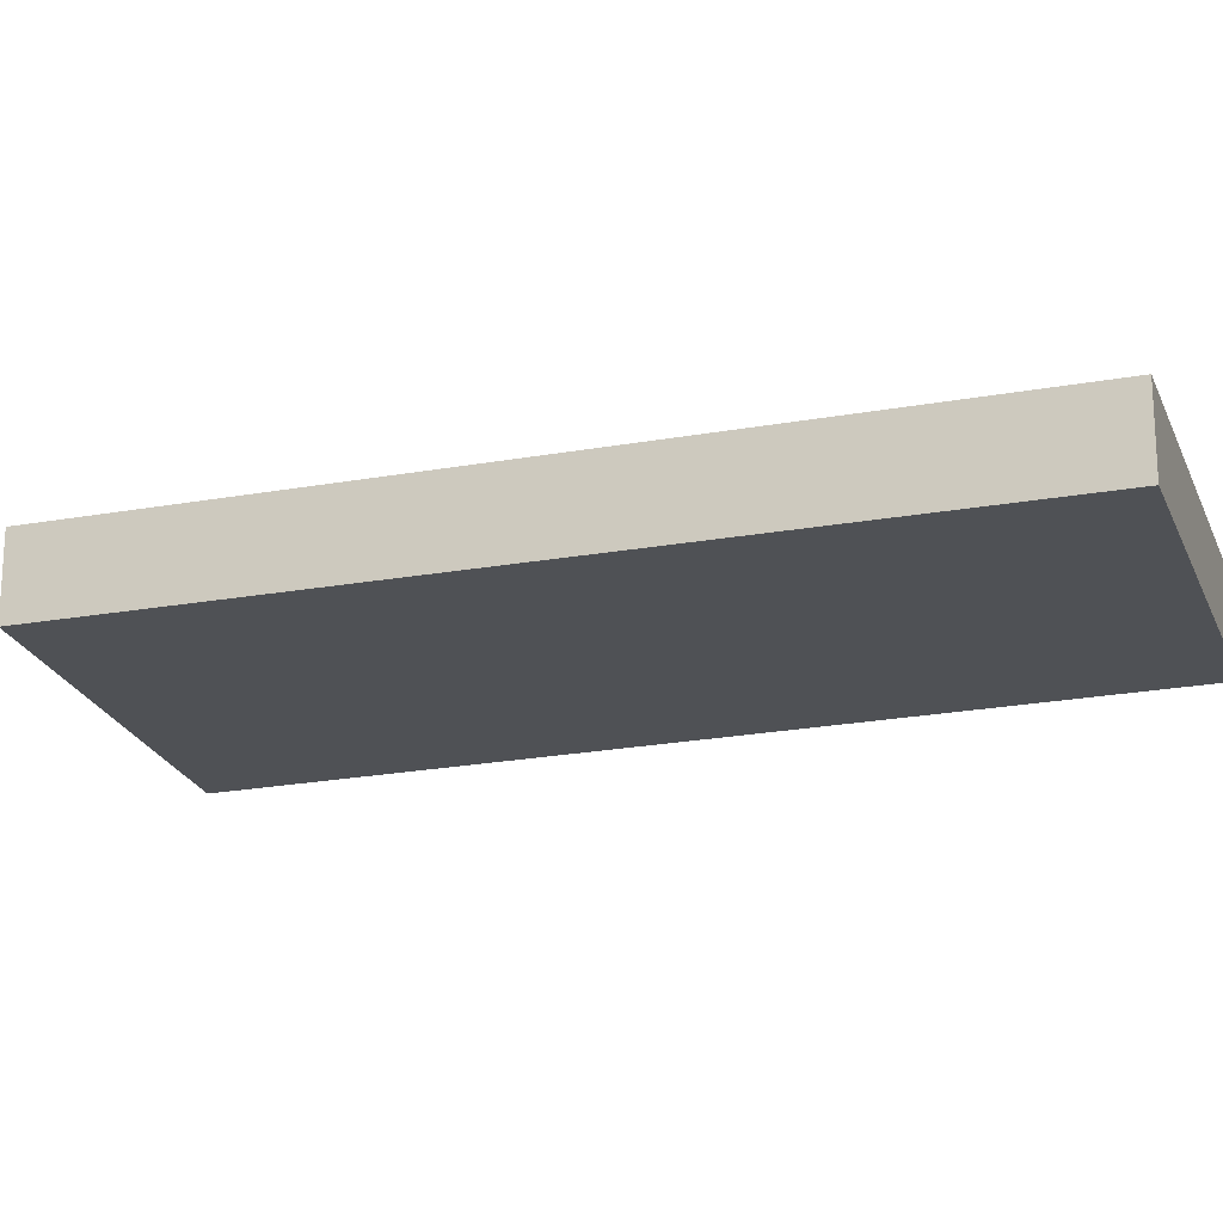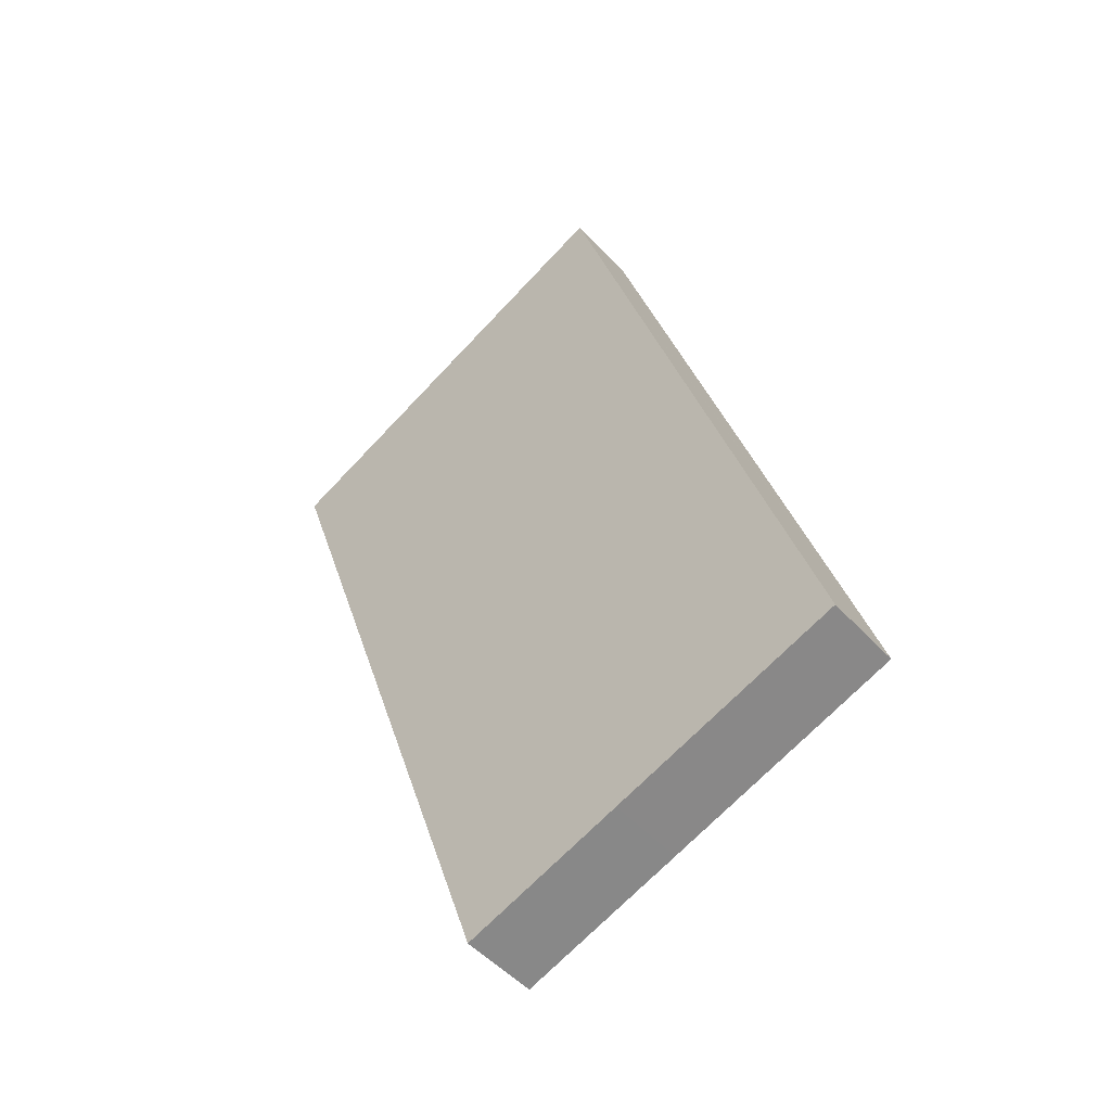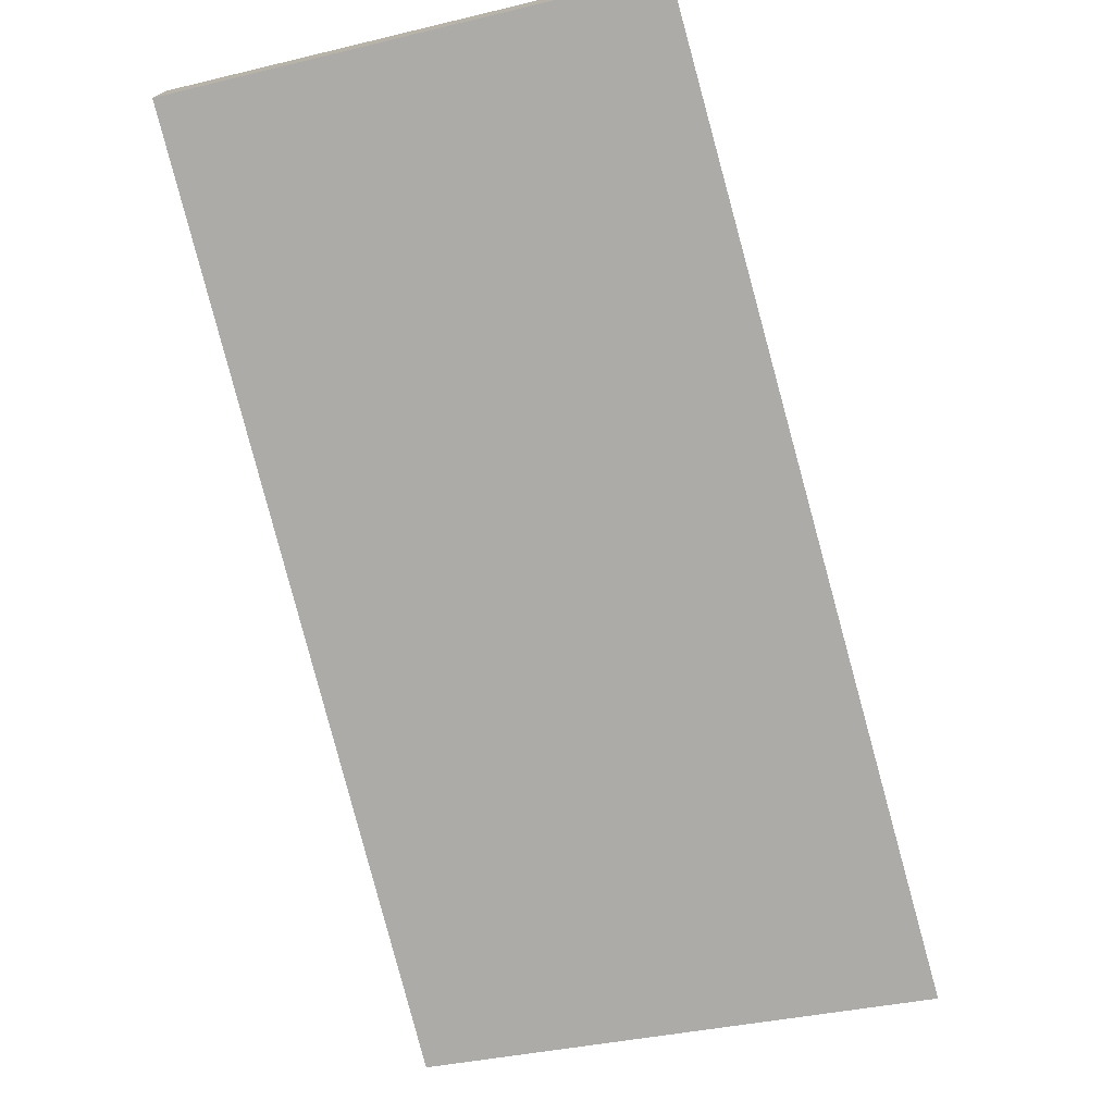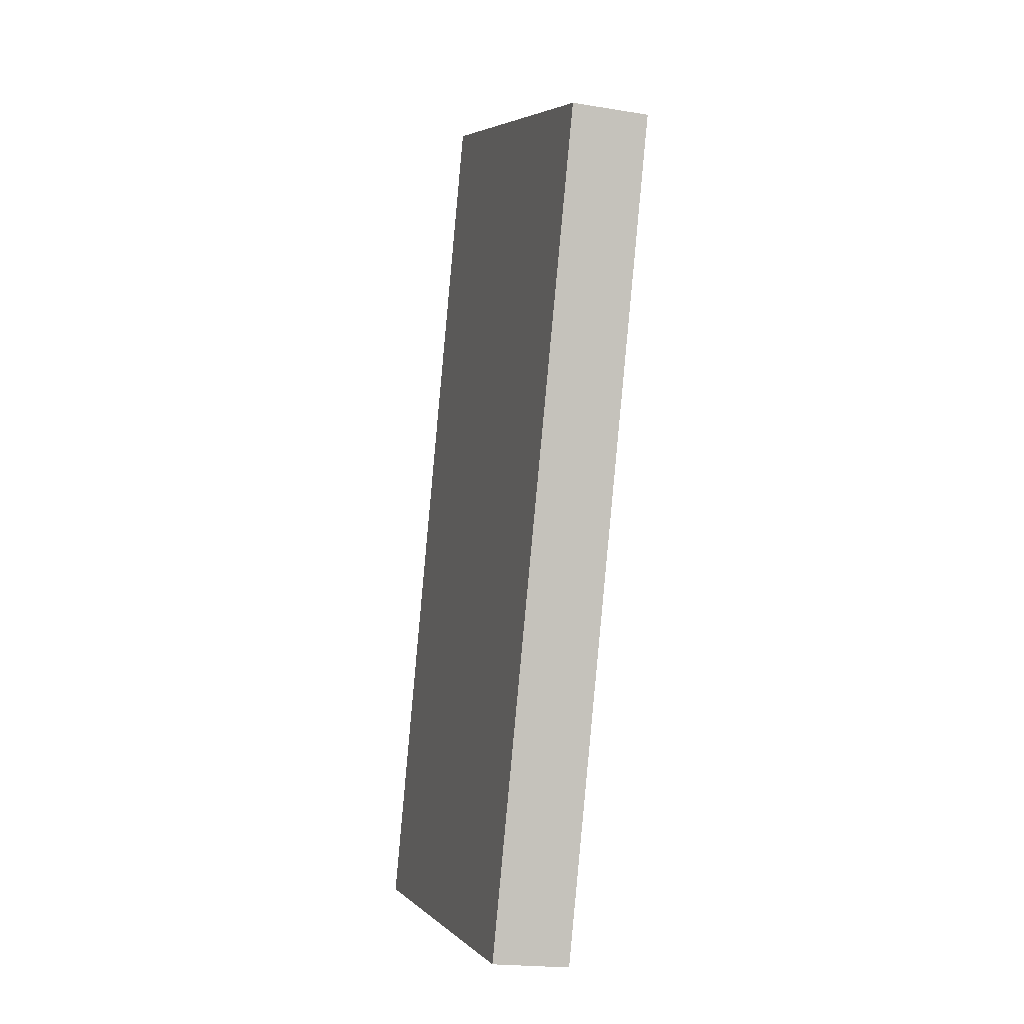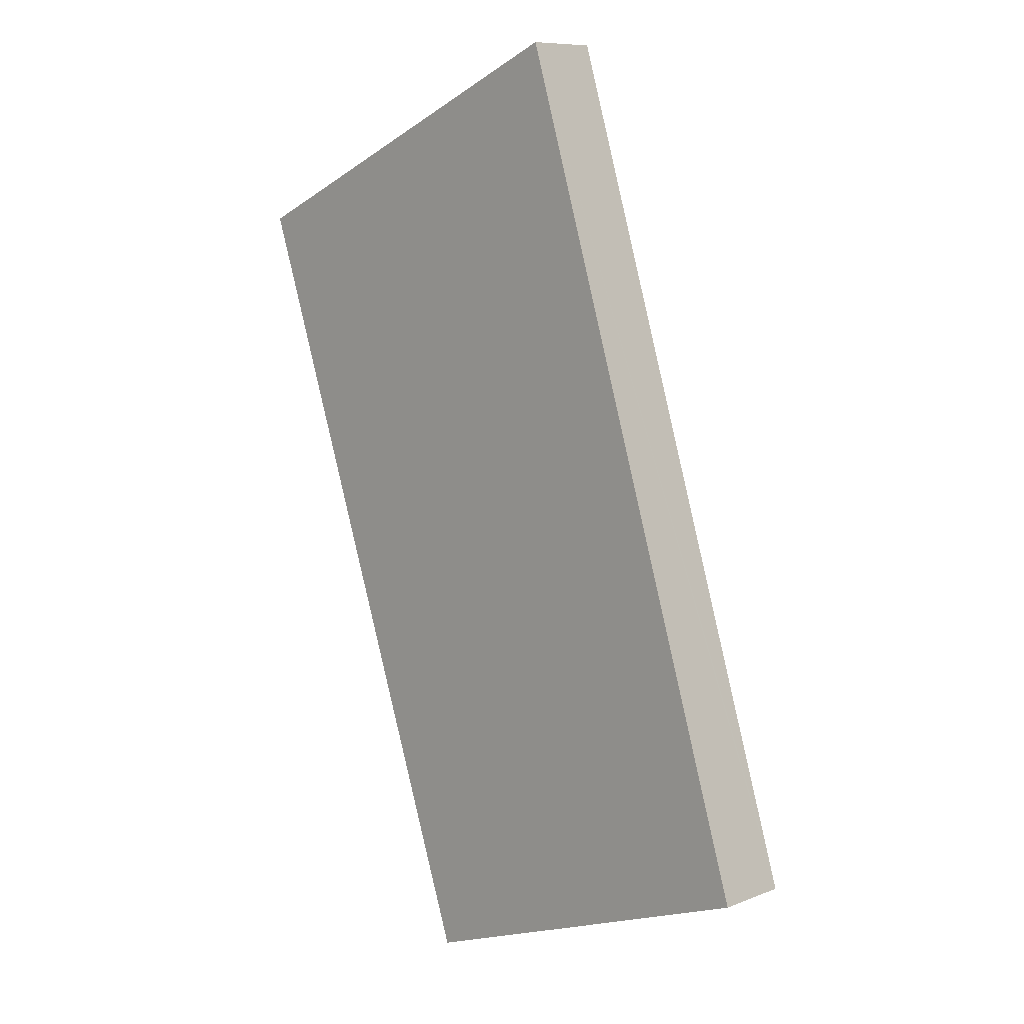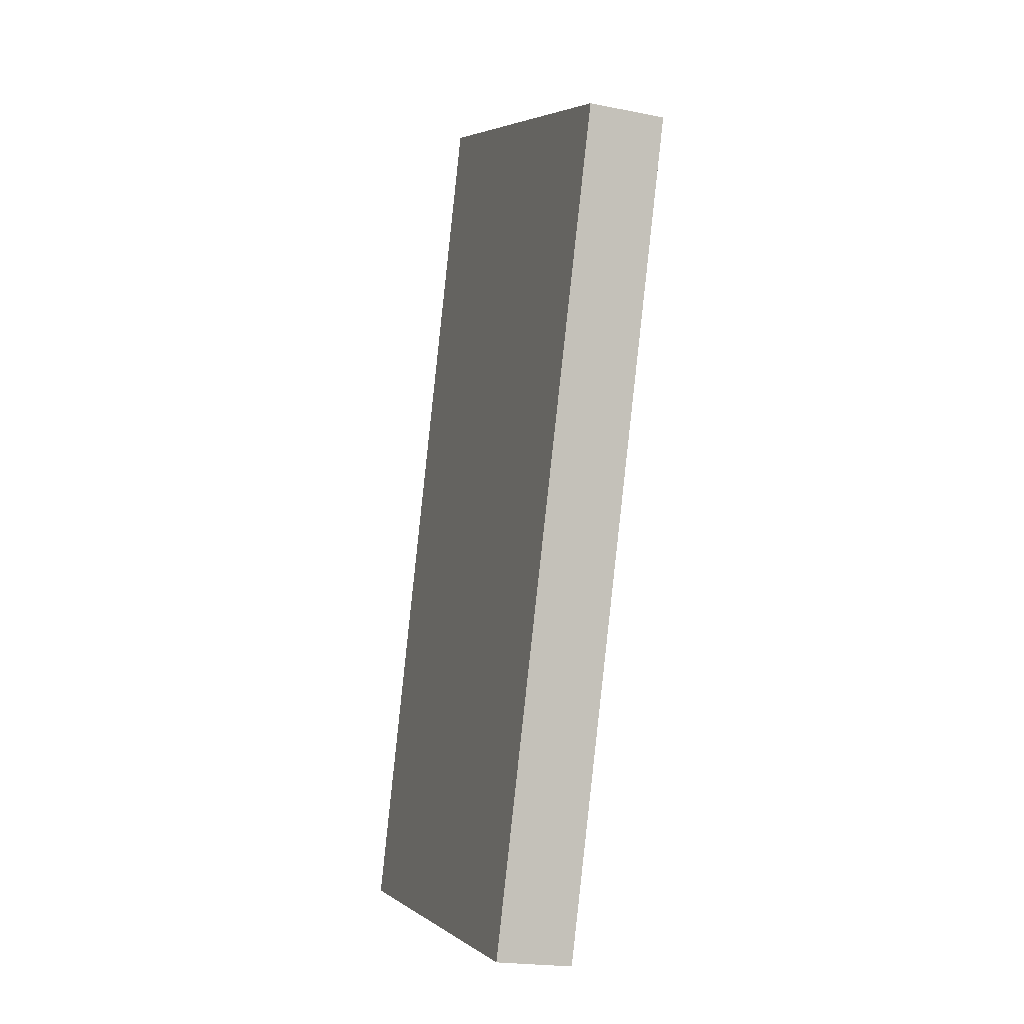
<metadata>
{"format":"obj","ext":"obj","renderer":"f3d","projection":"perspective","resolution":1024,"background":"white","views":[{"elev":-19.9,"azim":127.3,"up":"+Y"},{"elev":-50.1,"azim":-139.5,"up":"+Z"},{"elev":-76.4,"azim":-147.4,"up":"+Y"},{"elev":-19.7,"azim":72.9,"up":"+Z"},{"elev":8.9,"azim":-136.4,"up":"+Z"},{"elev":-20.4,"azim":69.8,"up":"+Z"}]}
</metadata>
<code>
v  4.004 0.797 -1.391
v  2.655 0.797 8.604
v  6.732 0.797 6.759
v  0.067 0.797 0.218
v  2.359 0.797 -0.82
v  0 0.797 4.88e-17
v  0 0 0
v  0.067 -1.335e-17 0.218
v  2.655 -5.268e-16 8.604
v  6.732 -4.139e-16 6.759
v  4.004 8.517e-17 -1.391
v  2.359 5.021e-17 -0.82
g defaultobject
f 1 2 3
f 2 1 4
f 4 1 5
f 4 5 6
f 7 4 6
f 4 7 2
f 2 7 8
f 2 8 9
f 9 3 2
f 3 9 10
f 10 1 3
f 1 10 11
f 5 7 6
f 7 5 12
f 12 5 1
f 12 1 11
f 8 10 9
f 10 8 7
f 10 7 12
f 10 12 11

</code>
